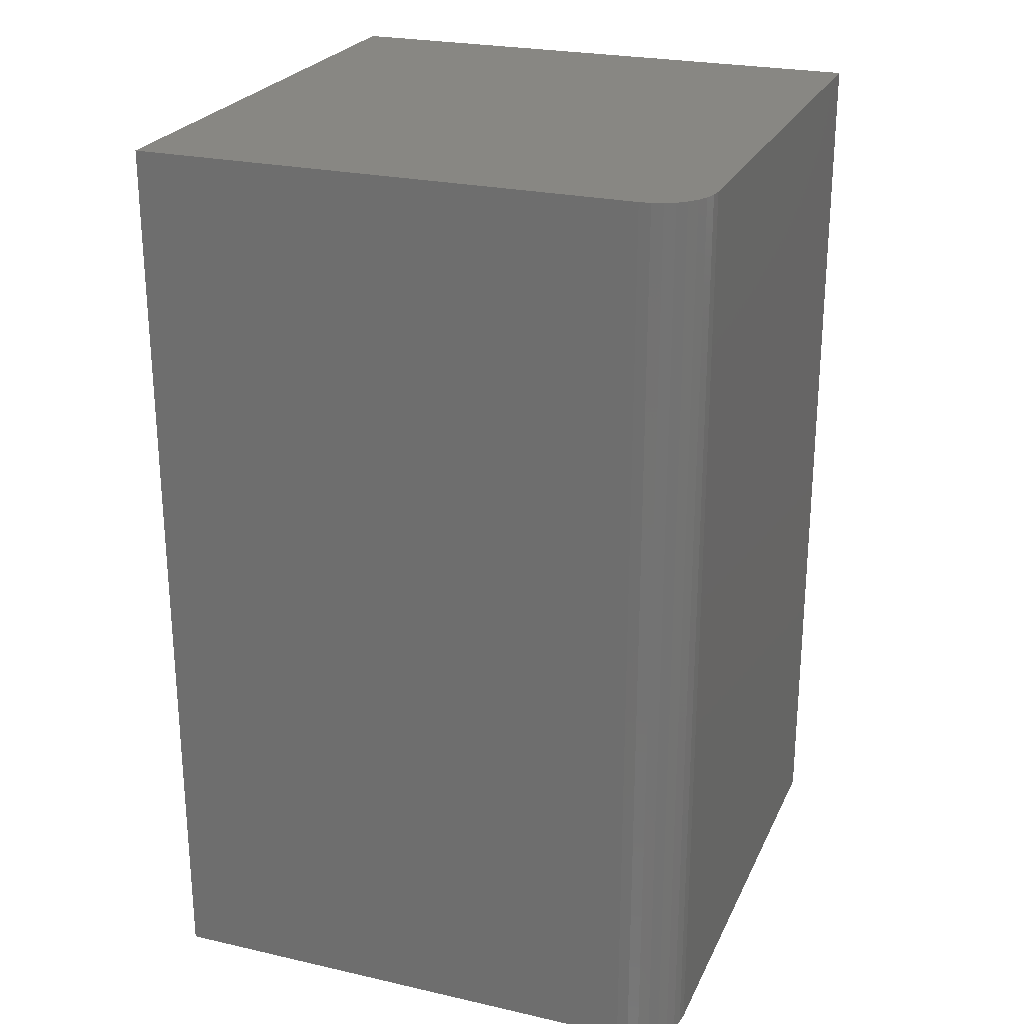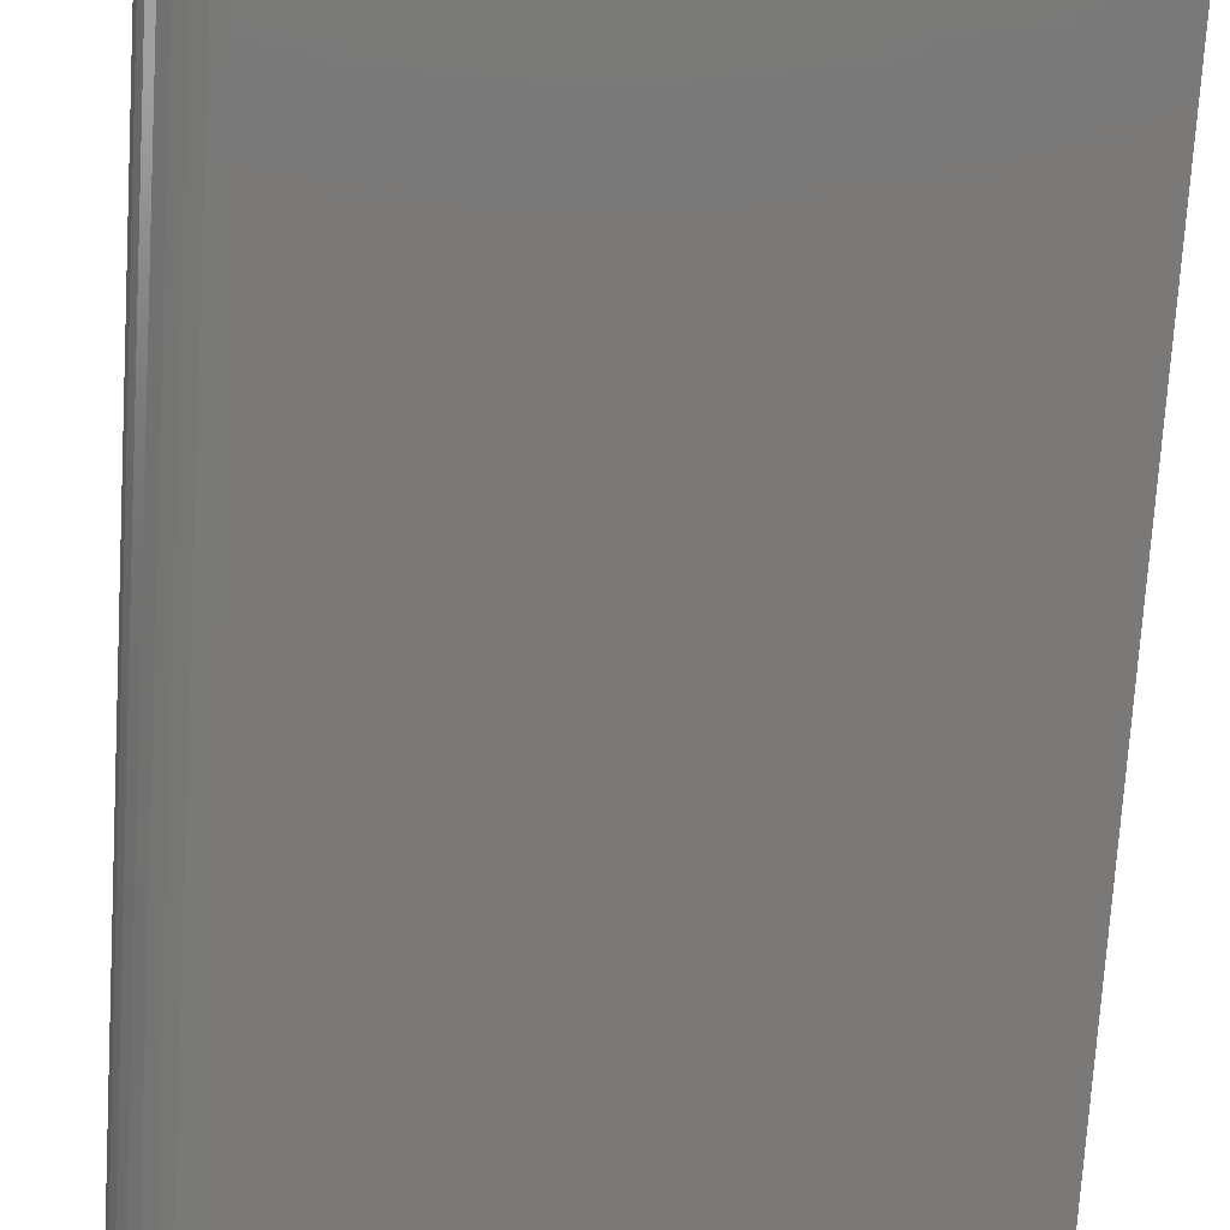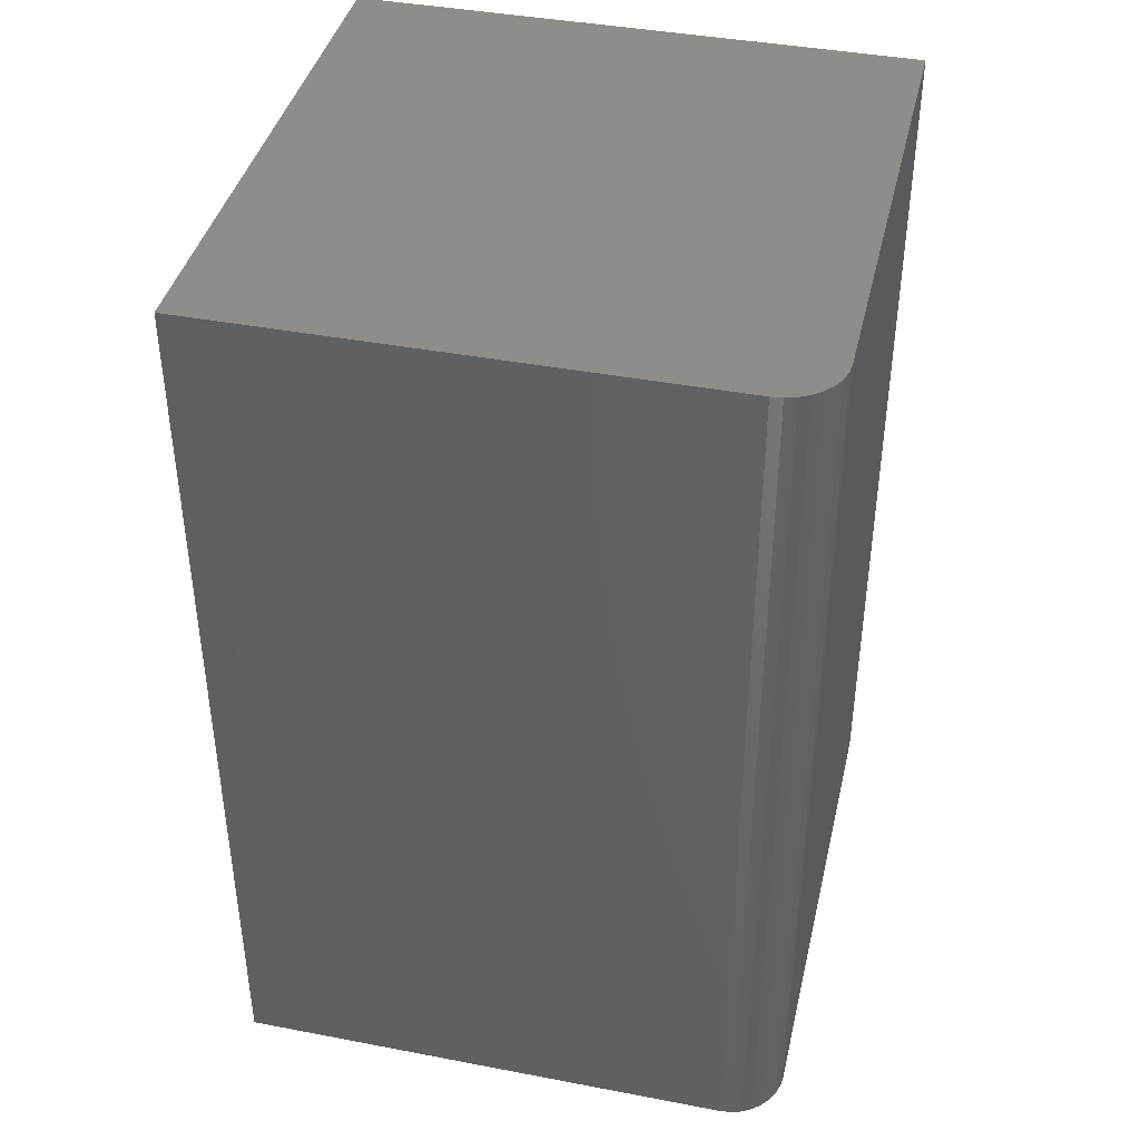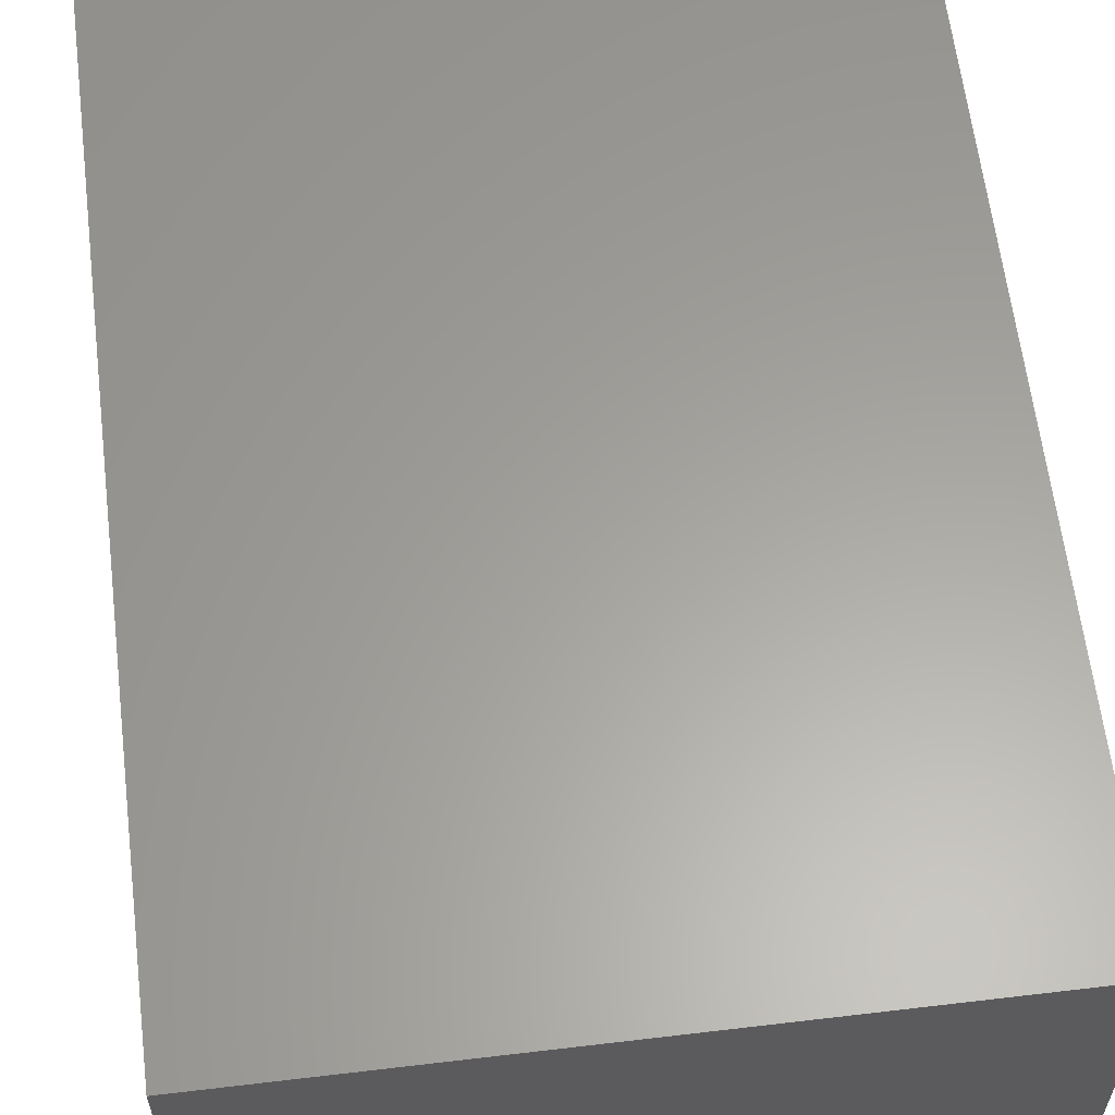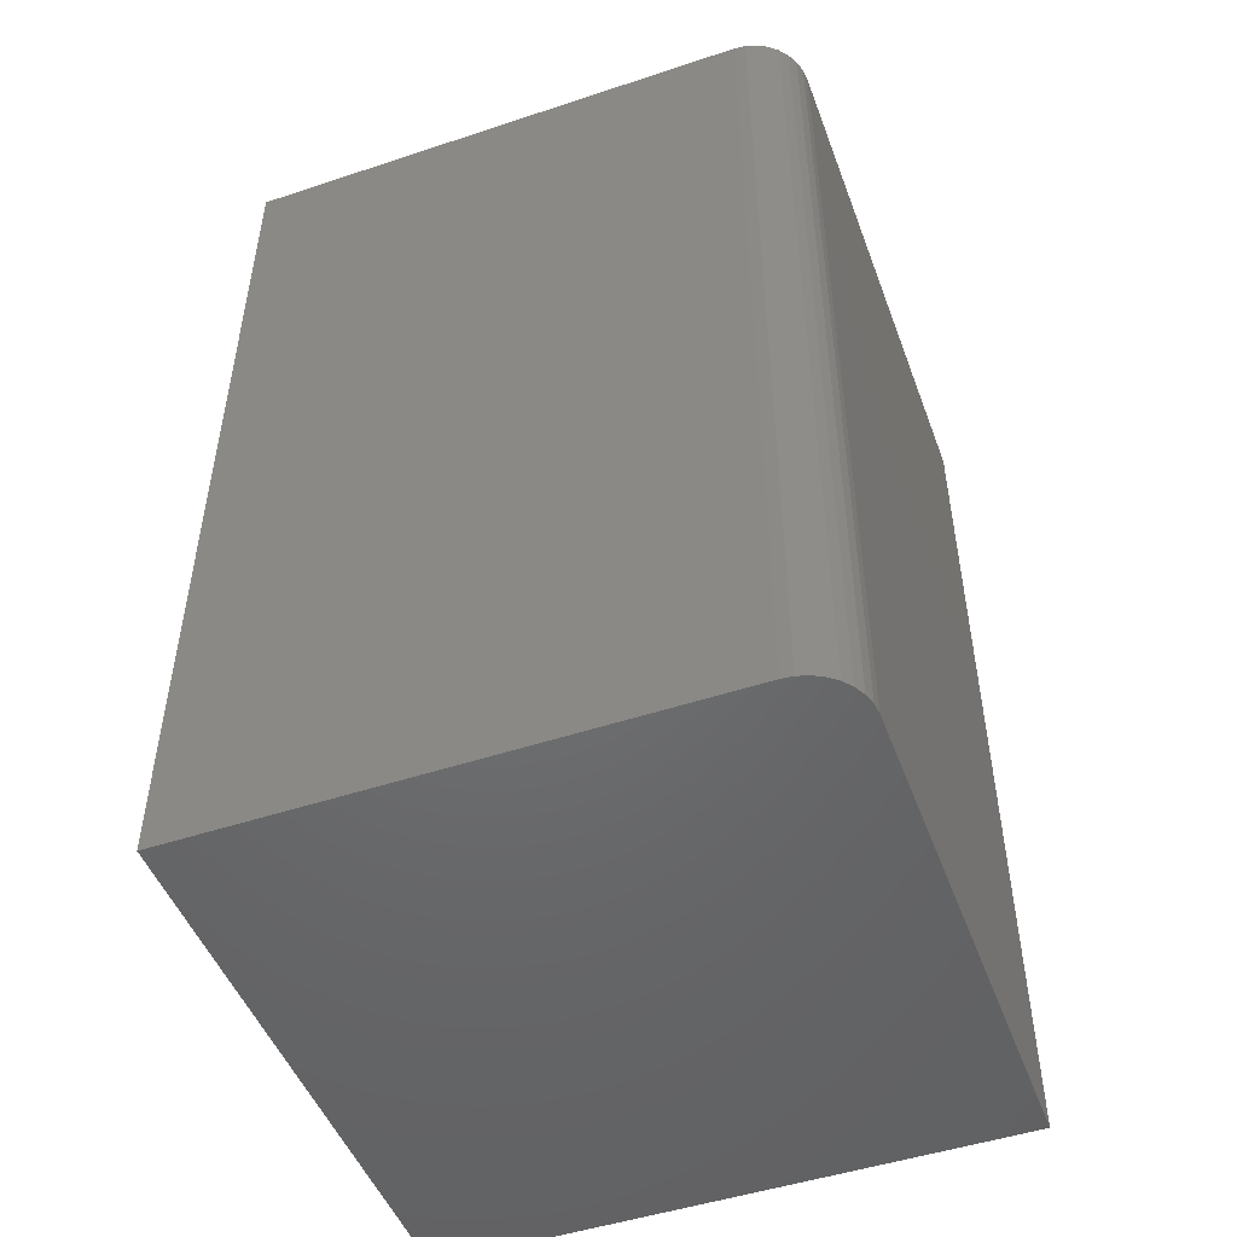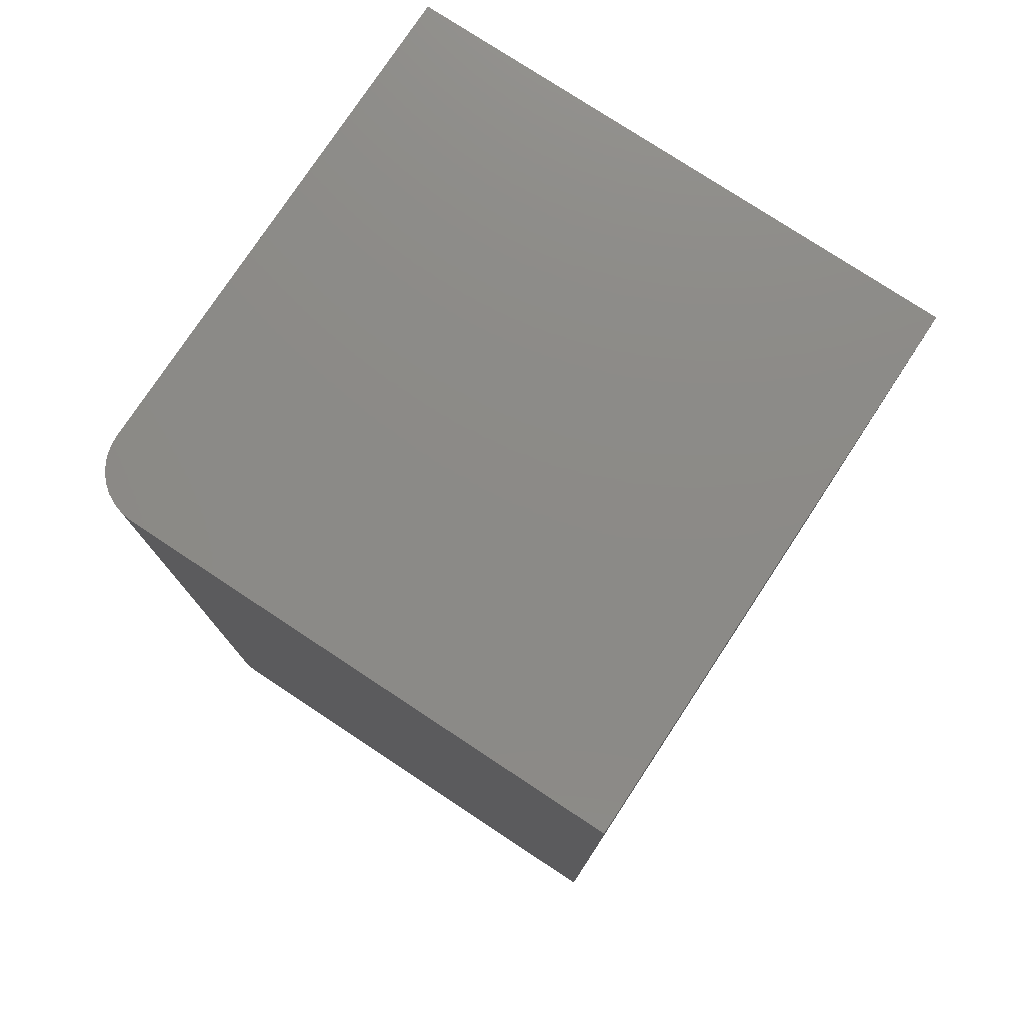
<metadata>
{"format":"stl","ext":"stl","renderer":"f3d","projection":"perspective","resolution":1024,"background":"white","views":[{"elev":24.6,"azim":-69.6,"up":"+Z"},{"elev":-72.4,"azim":-3.5,"up":"+Y"},{"elev":40.8,"azim":-76.9,"up":"+Z"},{"elev":61.4,"azim":-6.9,"up":"+Y"},{"elev":-49.0,"azim":-69.8,"up":"+Z"},{"elev":77.3,"azim":33.4,"up":"+Z"}]}
</metadata>
<code>
# stl→obj: 24 verts, 44 faces
v -0.2206 -0.2206 0.75
v -0.2308 -0.2054 0.75
v -0.2265 -0.2135 0.75
v 0.2266 0.2266 0.75
v -0.2344 0.2266 0.75
v -0.2344 -0.1875 0.75
v -0.2335 -0.1966 0.75
v 0.2266 -0.2344 0.75
v -0.2135 -0.2265 0.75
v -0.2054 -0.2308 0.75
v -0.1966 -0.2335 0.75
v -0.1875 -0.2344 0.75
v -0.2265 -0.2135 0
v -0.2308 -0.2054 0
v -0.2206 -0.2206 0
v 0.2266 0.2266 0
v 0.2266 -0.2344 0
v -0.2335 -0.1966 0
v -0.2344 -0.1875 0
v -0.2344 0.2266 0
v -0.1875 -0.2344 0
v -0.1966 -0.2335 0
v -0.2054 -0.2308 0
v -0.2135 -0.2265 0
f 1 2 3
f 4 5 6
f 4 6 7
f 4 7 8
f 7 2 1
f 7 1 9
f 7 9 10
f 7 10 11
f 7 11 12
f 7 12 8
f 13 14 15
f 16 17 18
f 16 18 19
f 16 19 20
f 18 17 21
f 18 21 22
f 18 22 23
f 18 23 24
f 18 24 15
f 18 15 14
f 20 19 5
f 5 19 6
f 21 17 12
f 12 17 8
f 21 12 22
f 22 12 11
f 22 11 23
f 23 11 10
f 23 10 24
f 24 10 9
f 24 9 15
f 15 9 1
f 15 1 13
f 13 1 3
f 13 3 14
f 14 3 2
f 14 2 18
f 18 2 7
f 18 7 19
f 19 7 6
f 16 20 4
f 4 20 5
f 17 16 8
f 8 16 4

</code>
